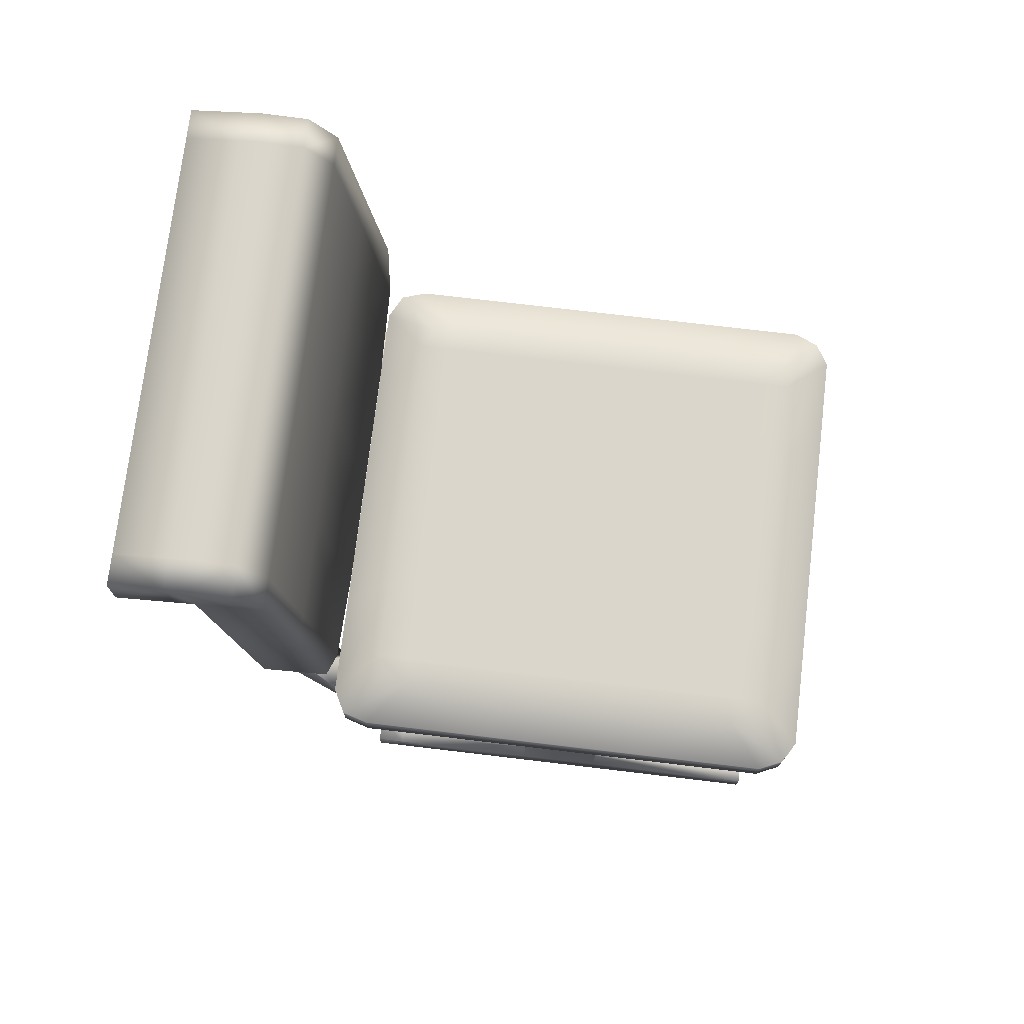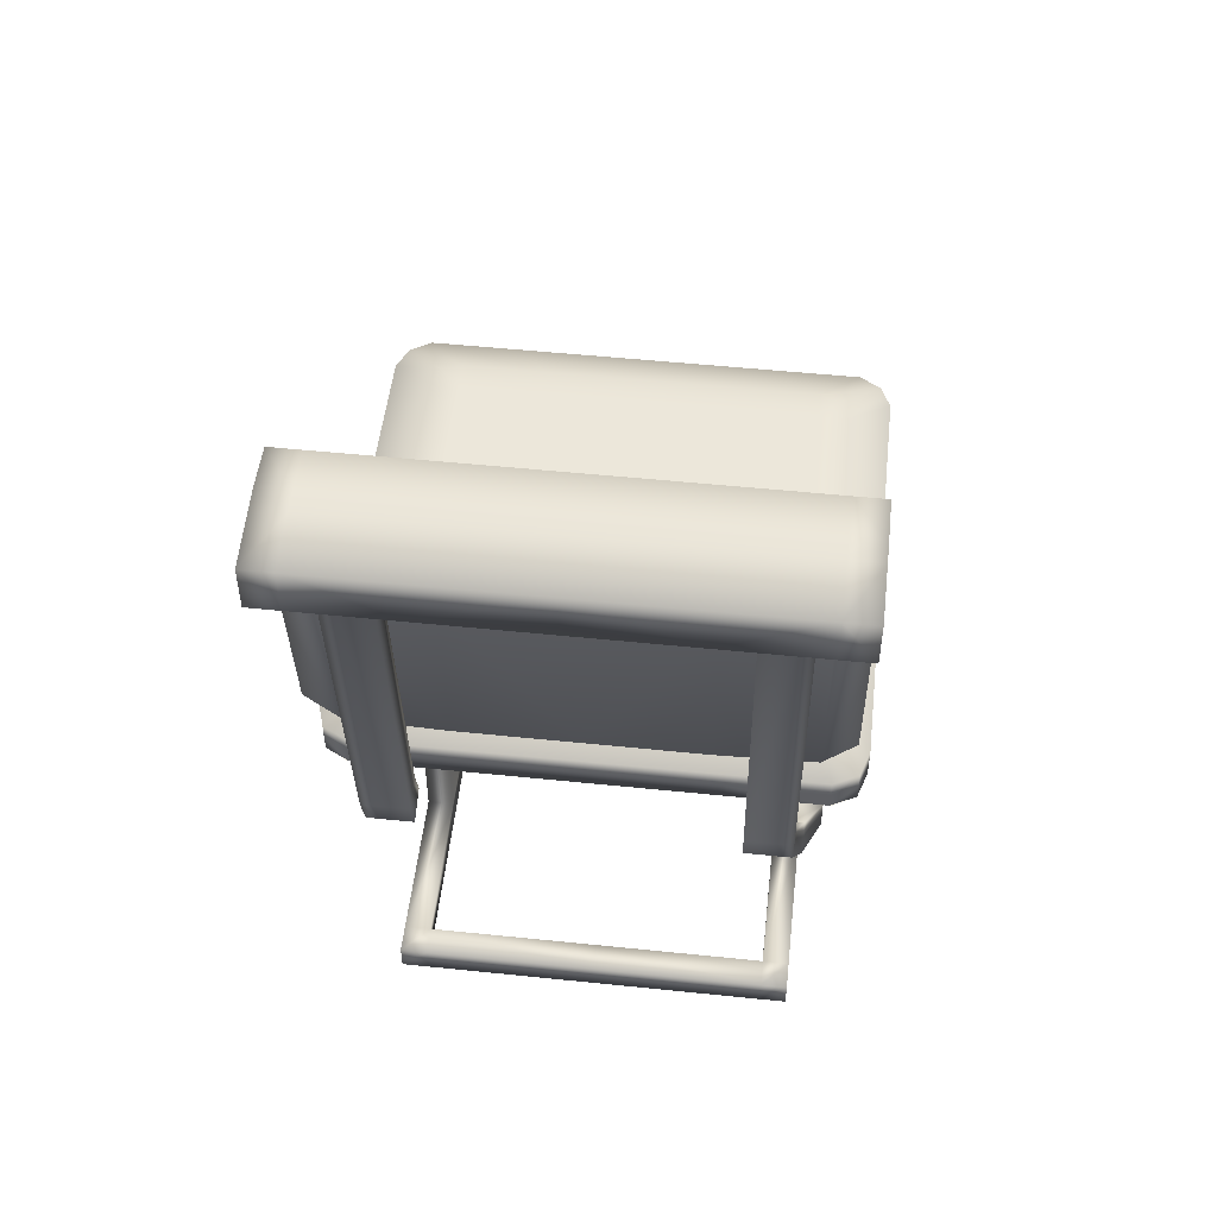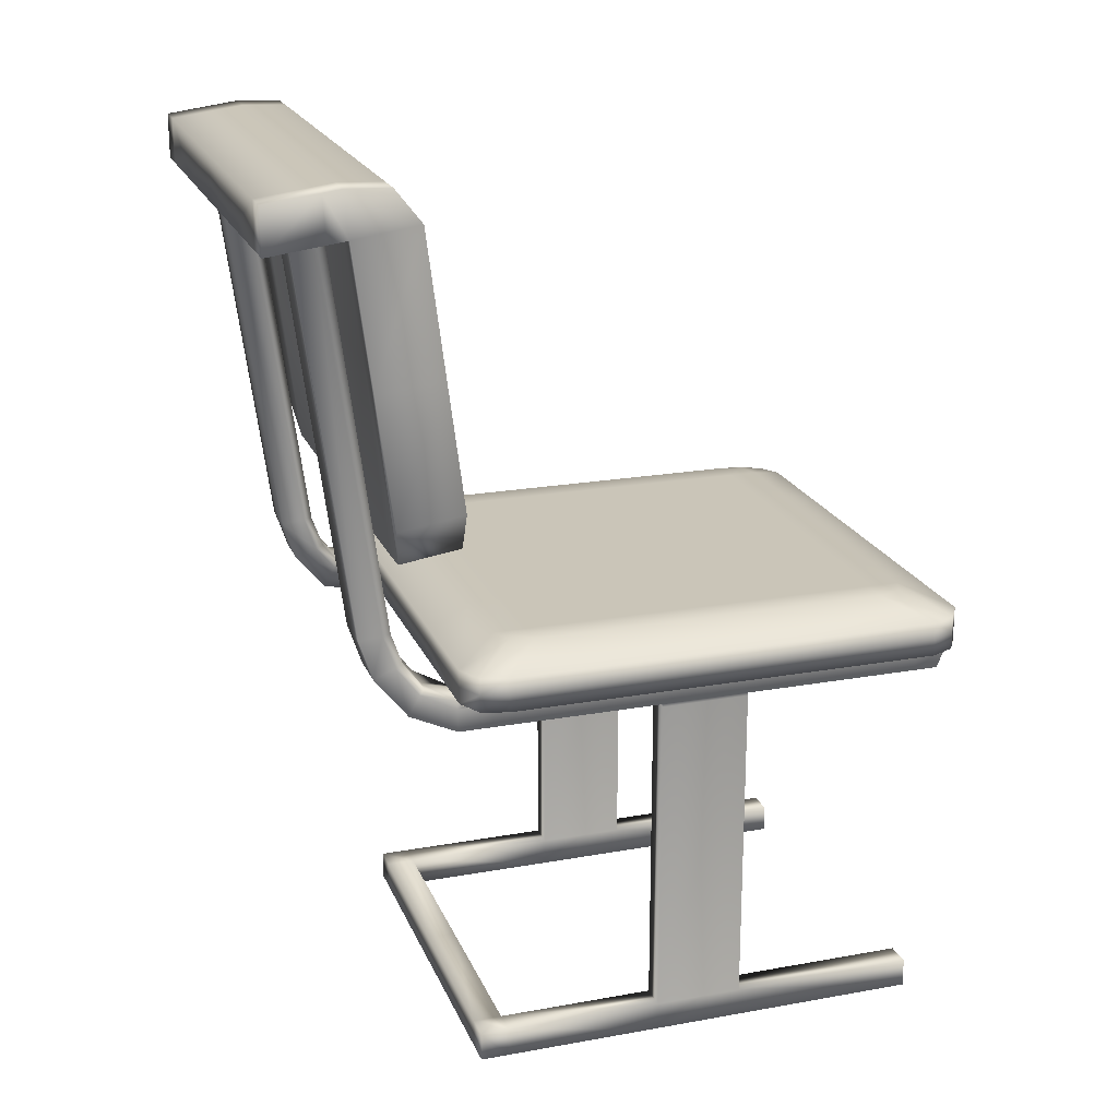
<metadata>
{"format":"obj","ext":"obj","renderer":"f3d","projection":"perspective","resolution":1024,"background":"white","views":[{"elev":73.8,"azim":-83.2,"up":"+Y"},{"elev":51.5,"azim":-173.6,"up":"+Y"},{"elev":20.5,"azim":-108.1,"up":"+Y"}]}
</metadata>
<code>
g default
v -23.95 39.35 23.69
v -11.88 39.35 25
v -23.95 41.02 23.69
v -11.88 41.02 25
v -23.95 42.69 23.69
v -11.88 42.69 25
v -20.02 44.35 19.81
v -9.777 44.35 20.58
v -20.58 44.35 6.859
v -9.777 44.35 6.859
v -20.58 44.35 -6.859
v -9.777 44.35 -6.859
v -19.92 44.35 -19.65
v -9.777 44.35 -20.58
v -24.2 42.69 -23.76
v -11.88 42.69 -25
v -24.2 41.02 -23.76
v -11.88 41.02 -25
v -24.2 39.35 -23.76
v -11.88 39.35 -25
v -25 39.35 -8.333
v -11.88 39.35 -8.333
v -25 39.35 8.333
v -11.88 39.35 8.333
v -25 41.02 -8.333
v -25 41.02 8.333
v -25 42.69 -8.333
v -25 42.69 8.333
v -21.22 39.35 -25
v -16.86 39.35 -25
v -16.86 39.35 -8.333
v -21.22 39.35 -8.333
v -16.86 39.35 8.333
v -21.22 39.35 8.333
v -16.86 39.35 25
v -21.22 39.35 25
v -21.22 36.29 -25
v -16.86 36.29 -25
v -16.86 36.29 -8.333
v -21.22 36.29 -8.333
v -16.86 36.29 8.333
v -21.22 36.29 8.333
v -16.86 36.29 23.7
v -21.22 36.29 23.7
v -19.69 40.43 -27.76
v -15.33 40.43 -27.76
v -15.33 37.75 -29.23
v -19.69 37.75 -29.23
v -18.85 42.67 -29.45
v -14.49 42.67 -29.45
v -14.49 41.47 -32.27
v -18.85 41.47 -32.27
v -18.85 45.81 -30.54
v -14.49 45.81 -30.54
v -14.49 45.41 -33.58
v -18.85 45.41 -33.58
v -18.85 83.08 -35.46
v -14.49 83.08 -35.46
v -14.49 82.68 -38.5
v -18.85 82.68 -38.5
v -23.32 83.23 -34.21
v -11.26 83.49 -32.35
v -11.26 82.27 -41.61
v -23.32 82.27 -41.61
v -23.32 87.59 -34.57
v -11.26 87.59 -34.57
v -11.26 86.65 -41.61
v -23.32 86.65 -41.61
v -0 82.27 -41.61
v -0 86.65 -41.61
v -0 87.59 -34.57
v -0 83.49 -32.35
v 0 39.35 25
v 0 41.02 25
v 0 42.69 25
v 0 44.35 20.58
v 0 44.35 6.859
v 0 44.35 -6.859
v 0 44.35 -20.58
v 0 42.69 -25
v 0 41.02 -25
v 0 39.35 -25
v 0 39.35 -8.333
v 0 39.35 8.333
v -23.32 84.18 -27.79
v -11.26 84.18 -27.79
v -11.26 87.41 -30.33
v -23.32 87.41 -30.33
v -0 87.41 -30.33
v -0 84.18 -27.79
v -23.32 69.66 -32.47
v -11.26 69.92 -30.61
v -11.26 70.6 -26.05
v -23.32 70.6 -26.05
v -0 69.92 -30.61
v -0 70.6 -26.05
v -23.32 57.14 -30.85
v -11.26 50.65 -28.63
v -11.26 51.34 -24.07
v -23.32 58.09 -24.44
v 0 50.65 -28.63
v 0 51.34 -24.07
v 23.95 39.35 23.69
v 11.88 39.35 25
v 23.95 41.02 23.69
v 11.88 41.02 25
v 23.95 42.69 23.69
v 11.88 42.69 25
v 20.02 44.35 19.81
v 9.777 44.35 20.58
v 20.58 44.35 6.859
v 9.777 44.35 6.859
v 20.58 44.35 -6.859
v 9.777 44.35 -6.859
v 19.92 44.35 -19.65
v 9.777 44.35 -20.58
v 24.2 42.69 -23.76
v 11.88 42.69 -25
v 24.2 41.02 -23.76
v 11.88 41.02 -25
v 24.2 39.35 -23.76
v 11.88 39.35 -25
v 25 39.35 -8.333
v 11.88 39.35 -8.333
v 25 39.35 8.333
v 11.88 39.35 8.333
v 25 41.02 -8.333
v 25 41.02 8.333
v 25 42.69 -8.333
v 25 42.69 8.333
v 21.22 39.35 -25
v 16.86 39.35 -25
v 16.86 39.35 -8.333
v 21.22 39.35 -8.333
v 16.86 39.35 8.333
v 21.22 39.35 8.333
v 16.86 39.35 25
v 21.22 39.35 25
v 21.22 36.29 -25
v 16.86 36.29 -25
v 16.86 36.29 -8.333
v 21.22 36.29 -8.333
v 16.86 36.29 8.333
v 21.22 36.29 8.333
v 16.86 36.29 23.7
v 21.22 36.29 23.7
v 19.69 40.43 -27.76
v 15.33 40.43 -27.76
v 15.33 37.75 -29.23
v 19.69 37.75 -29.23
v 18.85 42.67 -29.45
v 14.49 42.67 -29.45
v 14.49 41.47 -32.27
v 18.85 41.47 -32.27
v 18.85 45.81 -30.54
v 14.49 45.81 -30.54
v 14.49 45.41 -33.58
v 18.85 45.41 -33.58
v 18.85 83.08 -35.46
v 14.49 83.08 -35.46
v 14.49 82.68 -38.5
v 18.85 82.68 -38.5
v 23.32 83.23 -34.21
v 11.26 83.49 -32.35
v 11.26 82.27 -41.61
v 23.32 82.27 -41.61
v 23.32 87.59 -34.57
v 11.26 87.59 -34.57
v 11.26 86.65 -41.61
v 23.32 86.65 -41.61
v 23.32 84.18 -27.79
v 11.26 84.18 -27.79
v 11.26 87.41 -30.33
v 23.32 87.41 -30.33
v 23.32 69.66 -32.47
v 11.26 69.92 -30.61
v 11.26 70.6 -26.05
v 23.32 70.6 -26.05
v 23.32 57.14 -30.85
v 11.26 50.65 -28.63
v 11.26 51.34 -24.07
v 23.32 58.09 -24.44
v 21.81 39.35 25
v 20.16 39.35 25
v 20.16 36.29 23.7
v 20.16 36.29 8.333
v 20.16 36.29 -8.333
v 20.16 36.29 -25
v 18.63 37.75 -29.23
v 17.79 41.47 -32.27
v 17.79 45.41 -33.58
v 17.79 82.68 -38.5
v 20.39 82.27 -41.61
v 20.39 86.65 -41.61
v 20.39 87.59 -34.57
v 20.39 87.41 -30.33
v 20.39 84.18 -27.79
v 20.39 70.6 -26.05
v 20.39 53.87 -24.07
v 20.39 52.99 -30.04
v 20.39 69.72 -32.02
v 20.39 83.3 -33.76
v 17.79 83.08 -35.46
v 17.79 45.81 -30.54
v 17.79 42.67 -29.45
v 18.63 40.43 -27.76
v 17.79 39.35 -25
v 21.81 39.35 -25
v 21.81 41.02 -25
v 21.81 42.69 -25
v 17.95 44.35 -20.58
v 17.95 44.35 -6.859
v 17.95 44.35 6.859
v 17.95 44.35 20.58
v 21.81 42.69 25
v 21.81 41.02 25
v -21.81 39.35 25
v -20.16 39.35 25
v -20.16 36.29 23.7
v -20.16 36.29 8.333
v -20.16 36.29 -8.333
v -20.16 36.29 -25
v -18.63 37.75 -29.23
v -17.79 41.47 -32.27
v -17.79 45.41 -33.58
v -17.79 82.68 -38.5
v -20.39 82.27 -41.61
v -20.39 86.65 -41.61
v -20.39 87.59 -34.57
v -20.39 87.41 -30.33
v -20.39 84.18 -27.79
v -20.39 70.6 -26.05
v -20.39 53.87 -24.07
v -20.39 52.99 -30.04
v -20.39 69.72 -32.02
v -20.39 83.3 -33.76
v -17.79 83.08 -35.46
v -17.79 45.81 -30.54
v -17.79 42.67 -29.45
v -18.63 40.43 -27.76
v -17.79 39.35 -25
v -21.81 39.35 -25
v -21.81 41.02 -25
v -21.81 42.69 -25
v -17.95 44.35 -20.58
v -17.95 44.35 -6.859
v -17.95 44.35 6.859
v -17.95 44.35 20.58
v -21.81 42.69 25
v -21.81 41.02 25
v 21.92 39.35 8.333
v 21.92 39.35 25
v -21.92 39.35 8.333
v -21.92 39.35 25
v 21.92 39.35 -8.333
v 21.92 39.35 -25
v -21.92 39.35 -8.333
v -21.92 39.35 -25
v -20.58 44.35 17.58
v -25 42.69 21.36
v -25 41.02 21.36
v -25 39.35 21.36
v -21.92 39.35 21.36
v -21.22 39.35 21.36
v -21.22 36.29 21.36
v -20.16 36.29 21.36
v -16.86 36.29 21.36
v -16.86 39.35 21.36
v -11.88 39.35 21.36
v 0 39.35 21.36
v 11.88 39.35 21.36
v 16.86 39.35 21.36
v 16.86 36.29 21.36
v 20.16 36.29 21.36
v 21.22 36.29 21.36
v 21.22 39.35 21.36
v 21.92 39.35 21.36
v 25 39.35 21.36
v 25 41.02 21.36
v 25 42.69 21.36
v 20.58 44.35 17.58
v 17.95 44.35 17.58
v 9.777 44.35 17.58
v 0 44.35 17.58
v -9.777 44.35 17.58
v -17.95 44.35 17.58
v -20.58 44.35 -17.42
v -25 42.69 -21.16
v -25 41.02 -21.16
v -25 39.35 -21.16
v -21.92 39.35 -21.16
v -21.22 39.35 -21.16
v -21.22 36.29 -21.16
v -20.16 36.29 -21.16
v -16.86 36.29 -21.16
v -16.86 39.35 -21.16
v -11.88 39.35 -21.16
v 0 39.35 -21.16
v 11.88 39.35 -21.16
v 16.86 39.35 -21.16
v 16.86 36.29 -21.16
v 20.16 36.29 -21.16
v 21.22 36.29 -21.16
v 21.22 39.35 -21.16
v 21.92 39.35 -21.16
v 25 39.35 -21.16
v 25 41.02 -21.16
v 25 42.69 -21.16
v 20.58 44.35 -17.42
v 17.95 44.35 -17.42
v 9.777 44.35 -17.42
v 0 44.35 -17.42
v -9.777 44.35 -17.42
v -17.95 44.35 -17.42
v -21.22 38.56 -25
v -21.22 38.56 -21.16
v -21.22 38.56 -8.333
v -21.22 38.56 8.333
v -21.22 38.56 21.36
v -21.22 38.56 24.66
v -20.16 38.56 24.66
v -16.86 38.56 24.66
v -16.86 38.56 21.36
v -16.86 38.56 8.333
v -16.86 38.56 -8.333
v -16.86 38.56 -21.16
v -16.86 38.56 -25
v -15.33 39.74 -28.14
v -14.49 42.36 -30.18
v -14.49 45.7 -31.33
v -14.49 82.98 -36.25
v -11.26 83.18 -34.74
v -0 83.18 -34.74
v 11.26 83.18 -34.74
v 14.49 82.98 -36.25
v 14.49 45.7 -31.33
v 14.49 42.36 -30.18
v 15.33 39.74 -28.14
v 16.86 38.56 -25
v 16.86 38.56 -21.16
v 16.86 38.56 -8.333
v 16.86 38.56 8.333
v 16.86 38.56 21.36
v 16.86 38.56 24.66
v 20.16 38.56 24.66
v 21.22 38.56 24.66
v 21.22 38.56 21.36
v 21.22 38.56 8.333
v 21.22 38.56 -8.333
v 21.22 38.56 -21.16
v 21.22 38.56 -25
v 19.69 39.74 -28.14
v 18.85 42.36 -30.18
v 18.85 45.7 -31.33
v 18.85 82.98 -36.25
v 23.32 82.99 -36.12
v 23.32 87.35 -36.39
v 20.39 87.35 -36.39
v 11.26 87.35 -36.39
v -0 87.35 -36.39
v -11.26 87.35 -36.39
v -20.39 87.35 -36.39
v -23.32 87.35 -36.39
v -23.32 82.99 -36.12
v -18.85 82.98 -36.25
v -18.85 45.7 -31.33
v -18.85 42.36 -30.18
v -19.69 39.74 -28.14
v -19.84 36.29 4.365
v -19.84 36.29 -4.365
v -17.18 36.29 -4.365
v -17.18 36.29 4.365
v 19.84 36.29 4.365
v 19.84 36.29 -4.365
v 17.18 36.29 4.365
v 17.18 36.29 -4.365
v -19.84 -0.000115 4.365
v -19.84 -0.000115 -4.365
v -17.18 -0.000115 -4.365
v -17.18 -0.000115 4.365
v 19.84 -0.000115 4.365
v 19.84 -0.000115 -4.365
v 17.18 -0.000115 4.365
v 17.18 -0.000115 -4.365
v 19.84 2.825 4.365
v 19.84 2.825 -4.365
v 17.18 2.825 -4.365
v 17.18 2.825 4.365
v -19.84 2.825 4.365
v -19.84 2.825 -4.365
v -17.18 2.825 -4.365
v -17.18 2.825 4.365
v -19.84 2.825 -22.79
v -17.18 2.825 -22.79
v -17.18 -0.000115 -22.79
v -19.84 -0.000115 -22.79
v -17.18 2.825 22.79
v -19.84 2.825 22.79
v -19.84 -0.000115 22.79
v -17.18 -0.000115 22.79
v 19.84 2.825 -22.79
v 17.18 2.825 -22.79
v 19.84 -0.000115 -22.79
v 17.18 -0.000115 -22.79
v 17.18 2.825 22.79
v 19.84 2.825 22.79
v 17.18 -0.000115 22.79
v 19.84 -0.000115 22.79
v 19.84 2.825 -19.97
v 17.18 2.825 -19.97
v 17.18 -0.000115 -19.97
v 19.84 -0.000115 -19.97
v -19.84 2.825 -19.97
v -17.18 2.825 -19.97
v -17.18 -0.000115 -19.97
v -19.84 -0.000115 -19.97
v 0 -0.000115 -22.79
v 0 2.825 -22.79
v 0 2.825 -19.97
v 0 -0.000115 -19.97
v 19.84 35.33 4.365
v 19.84 35.33 -4.365
v 17.18 35.33 -4.365
v 17.18 35.33 4.365
v -19.84 35.33 4.365
v -19.84 35.33 -4.365
v -17.18 35.33 -4.365
v -17.18 35.33 4.365
g Chair
f 250 217 2 4
f 249 250 4 6
f 248 249 6 8
f 285 286 248 8
f 246 247 10 12
f 313 314 246 12
f 244 245 14 16
f 243 244 16 18
f 242 243 18 20
f 221 294 295 39
f 377 378 379 380
f 219 266 267 43
f 269 270 73 2
f 289 290 21 25
f 21 23 26 25
f 261 262 1 3
f 288 289 25 27
f 25 26 28 27
f 260 261 3 5
f 287 288 27 11
f 27 28 9 11
f 259 260 5 7
f 241 242 20 30
f 296 297 22 31
f 257 291 292 32
f 22 24 33 31
f 253 257 32 34
f 268 269 2 35
f 2 217 218 35
f 1 262 263 254
f 361 362 229 66
f 325 326 296 31
f 32 292 316 317
f 31 33 324 325
f 34 32 317 318
f 322 323 268 35
f 35 218 321 322
f 36 264 319 320
f 240 241 30 46
f 30 327 328 46
f 38 222 223 47
f 368 315 29 45
f 239 240 46 50
f 46 328 329 50
f 47 223 224 51
f 367 368 45 49
f 238 239 50 54
f 50 329 330 54
f 51 224 225 55
f 366 367 49 53
f 237 238 54 58
f 54 330 331 58
f 55 225 226 59
f 365 366 53 57
f 236 237 58 62
f 58 331 332 62
f 59 226 227 63
f 364 365 57 61
f 230 231 86 87
f 63 227 228 67
f 363 364 61 65
f 63 67 70 69
f 360 361 66 71
f 87 86 90 89
f 62 332 333 72
f 22 83 84 24
f 297 298 83 22
f 18 81 82 20
f 16 80 81 18
f 14 79 80 16
f 12 78 312 313
f 10 77 78 12
f 8 76 284 285
f 6 75 76 8
f 4 74 75 6
f 2 73 74 4
f 233 234 98 99
f 66 229 230 87
f 65 61 85 88
f 98 101 102 99
f 71 66 87 89
f 235 236 62 92
f 86 231 232 93
f 85 61 91 94
f 62 72 95 92
f 90 86 93 96
f 234 235 92 98
f 93 232 233 99
f 94 91 97 100
f 92 95 101 98
f 96 93 99 102
f 103 105 216 183
f 105 107 215 216
f 107 109 214 215
f 109 281 282 214
f 111 113 212 213
f 113 309 310 212
f 115 117 210 211
f 117 119 209 210
f 119 121 208 209
f 302 303 142 187
f 142 144 186 187
f 274 275 146 185
f 270 271 104 73
f 306 307 127 123
f 123 127 128 125
f 278 279 105 103
f 307 308 129 127
f 127 129 130 128
f 279 280 107 105
f 308 309 113 129
f 129 113 111 130
f 280 281 109 107
f 121 256 131 207 208
f 299 300 133 124
f 123 255 305 306
f 124 133 135 126
f 125 251 255 123
f 271 272 137 104
f 183 184 138 252 103
f 276 277 252 138
f 167 357 358 195
f 300 340 341 133
f 134 349 350 304
f 133 341 342 135
f 136 348 349 134
f 272 343 344 137
f 184 345 346 138
f 138 346 347 276
f 131 147 206 207
f 132 148 338 339
f 188 189 150 139
f 351 352 147 131
f 147 151 205 206
f 148 152 337 338
f 189 190 154 150
f 352 353 151 147
f 151 155 204 205
f 152 156 336 337
f 190 191 158 154
f 353 354 155 151
f 155 159 203 204
f 156 160 335 336
f 191 192 162 158
f 354 355 159 155
f 159 163 202 203
f 160 164 334 335
f 192 193 166 162
f 355 356 163 159
f 171 174 196 197
f 193 194 170 166
f 356 357 167 163
f 165 69 70 169
f 359 360 71 168
f 173 89 90 172
f 164 72 333 334
f 124 126 84 83
f 298 299 124 83
f 120 122 82 81
f 118 120 81 80
f 116 118 80 79
f 114 311 312 78
f 112 114 78 77
f 110 283 284 76
f 108 110 76 75
f 106 108 75 74
f 104 106 74 73
f 179 182 199 200
f 195 196 174 167
f 167 174 171 163
f 180 181 102 101
f 71 89 173 168
f 163 175 201 202
f 197 198 178 171
f 171 178 175 163
f 164 176 95 72
f 90 96 177 172
f 175 179 200 201
f 198 199 182 178
f 178 182 179 175
f 176 180 101 95
f 96 102 181 177
f 104 137 184 183
f 137 344 345 184
f 273 274 185 145
f 382 381 383 384
f 301 302 187 141
f 140 149 189 188
f 149 153 190 189
f 153 157 191 190
f 157 161 192 191
f 161 165 193 192
f 165 169 194 193
f 195 358 359 168
f 168 173 196 195
f 197 196 173 172
f 172 177 198 197
f 177 181 199 198
f 200 199 181 180
f 201 200 180 176
f 202 201 176 164
f 203 202 164 160
f 204 203 160 156
f 205 204 156 152
f 206 205 152 148
f 207 206 148 132
f 208 207 132 122
f 209 208 122 120
f 210 209 120 118
f 211 210 118 116
f 212 310 311 114
f 213 212 114 112
f 214 282 283 110
f 215 214 110 108
f 216 215 108 106
f 183 216 106 104
f 218 217 1 254 36
f 320 321 218 36
f 265 266 219 44
f 40 221 220 42
f 293 294 221 40
f 223 222 37 48
f 224 223 48 52
f 225 224 52 56
f 226 225 56 60
f 227 226 60 64
f 228 227 64 68
f 65 229 362 363
f 230 229 65 88
f 85 231 230 88
f 232 231 85 94
f 233 232 94 100
f 97 234 233 100
f 91 235 234 97
f 61 236 235 91
f 57 237 236 61
f 53 238 237 57
f 49 239 238 53
f 45 240 239 49
f 29 241 240 45
f 19 242 241 29 258
f 17 243 242 19
f 15 244 243 17
f 13 245 244 15
f 11 246 314 287
f 9 247 246 11
f 7 248 286 259
f 5 249 248 7
f 3 250 249 5
f 1 217 250 3
f 103 252 277 278
f 254 263 264 36
f 255 251 136 134
f 304 305 255 134
f 23 21 257 253
f 21 290 291 257
f 28 260 259 9
f 26 261 260 28
f 23 262 261 26
f 263 262 23 253
f 264 263 253 34
f 318 319 264 34
f 42 220 266 265
f 267 266 220 41
f 33 268 323 324
f 24 269 268 33
f 24 84 270 269
f 126 271 270 84
f 126 135 272 271
f 135 342 343 272
f 186 274 273 143
f 144 275 274 186
f 276 347 348 136
f 251 277 276 136
f 278 277 251 125
f 125 128 279 278
f 128 130 280 279
f 130 111 281 280
f 282 281 111 213
f 283 282 213 112
f 284 283 112 77
f 285 284 77 10
f 247 286 285 10
f 259 286 247 9
f 15 288 287 13
f 17 289 288 15
f 19 290 289 17
f 291 290 19 258
f 292 291 258 29
f 315 316 292 29
f 37 222 294 293
f 295 294 222 38
f 30 296 326 327
f 20 297 296 30
f 20 82 298 297
f 122 299 298 82
f 122 132 300 299
f 132 339 340 300
f 188 302 301 140
f 139 303 302 188
f 304 350 351 131
f 256 305 304 131
f 306 305 256 121
f 121 119 307 306
f 119 117 308 307
f 117 115 309 308
f 310 309 115 211
f 311 310 211 116
f 312 311 116 79
f 313 312 79 14
f 245 314 313 14
f 287 314 245 13
f 293 316 315 37
f 317 316 293 40
f 318 317 40 42
f 265 319 318 42
f 320 319 265 44
f 219 321 320 44
f 322 321 219 43
f 267 323 322 43
f 324 323 267 41
f 325 324 41 39
f 295 326 325 39
f 327 326 295 38
f 328 327 38 47
f 329 328 47 51
f 330 329 51 55
f 331 330 55 59
f 332 331 59 63
f 333 332 63 69
f 334 333 69 165
f 335 334 165 161
f 336 335 161 157
f 337 336 157 153
f 338 337 153 149
f 339 338 149 140
f 340 339 140 301
f 341 340 301 141
f 342 341 141 143
f 343 342 143 273
f 344 343 273 145
f 345 344 145 185
f 346 345 185 146
f 347 346 146 275
f 348 347 275 144
f 349 348 144 142
f 350 349 142 303
f 351 350 303 139
f 139 150 352 351
f 150 154 353 352
f 154 158 354 353
f 158 162 355 354
f 162 166 356 355
f 166 170 357 356
f 358 357 170 194
f 359 358 194 169
f 169 70 360 359
f 67 361 360 70
f 228 362 361 67
f 363 362 228 68
f 64 364 363 68
f 60 365 364 64
f 56 366 365 60
f 52 367 366 56
f 48 368 367 52
f 37 315 368 48
f 220 221 370 369
f 221 39 371 370
f 39 41 372 371
f 41 220 369 372
f 187 186 373 374
f 186 143 375 373
f 143 141 376 375
f 141 187 374 376
f 389 390 378 377
f 393 394 395 396
f 391 392 380 379
f 397 398 399 400
f 374 373 421 422
f 373 375 424 421
f 375 376 423 424
f 376 374 422 423
f 386 385 381 382
f 402 401 403 404
f 388 387 384 383
f 406 405 407 408
f 425 426 390 389
f 426 427 391 390
f 427 428 392 391
f 428 425 389 392
f 413 414 394 393
f 415 416 396 395
f 416 413 393 396
f 392 389 398 397
f 389 377 399 398
f 377 380 400 399
f 380 392 397 400
f 387 386 409 410
f 386 382 412 409
f 382 384 411 412
f 384 387 410 411
f 385 388 405 406
f 388 383 407 405
f 383 381 408 407
f 381 385 406 408
f 410 409 401 402
f 412 411 404 403
f 409 412 403 401
f 390 391 414 413
f 391 379 415 414
f 379 378 416 415
f 378 390 413 416
f 417 418 402 404
f 418 419 410 402
f 419 420 411 410
f 420 417 404 411
f 395 394 418 417
f 394 414 419 418
f 414 415 420 419
f 415 395 417 420
f 422 421 385 386
f 423 422 386 387
f 424 423 387 388
f 421 424 388 385
f 369 370 426 425
f 370 371 427 426
f 371 372 428 427
f 372 369 425 428

</code>
